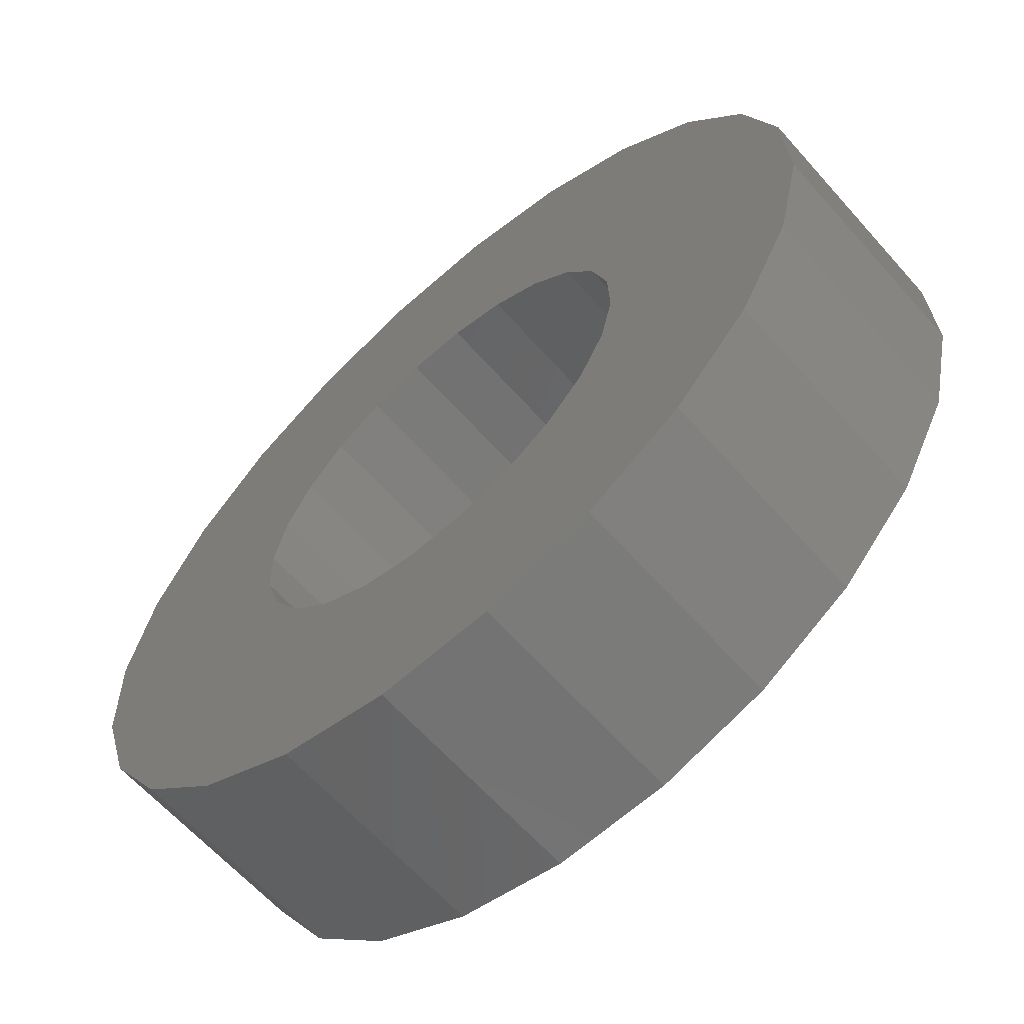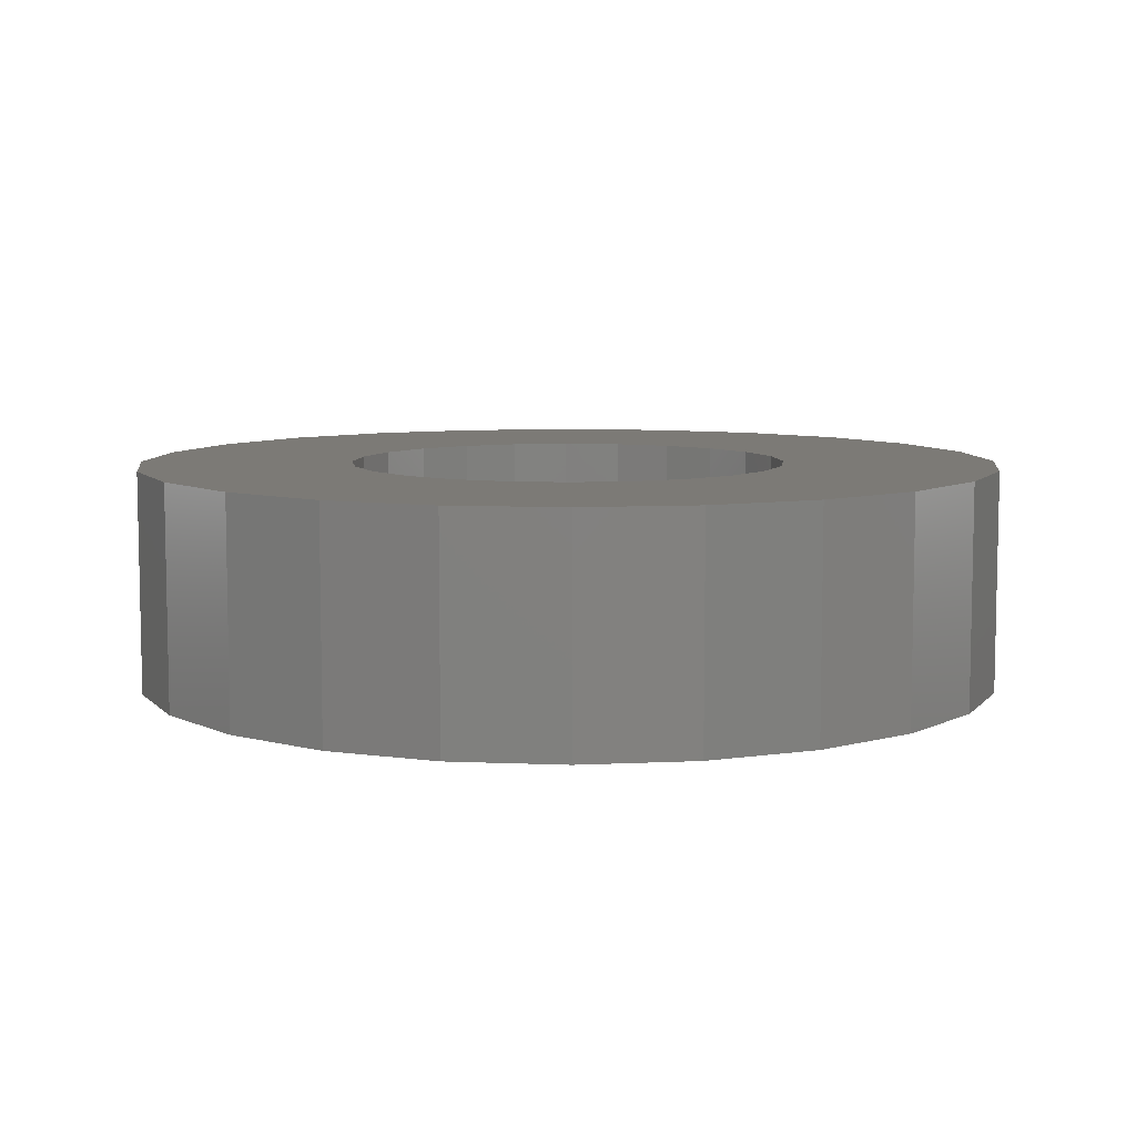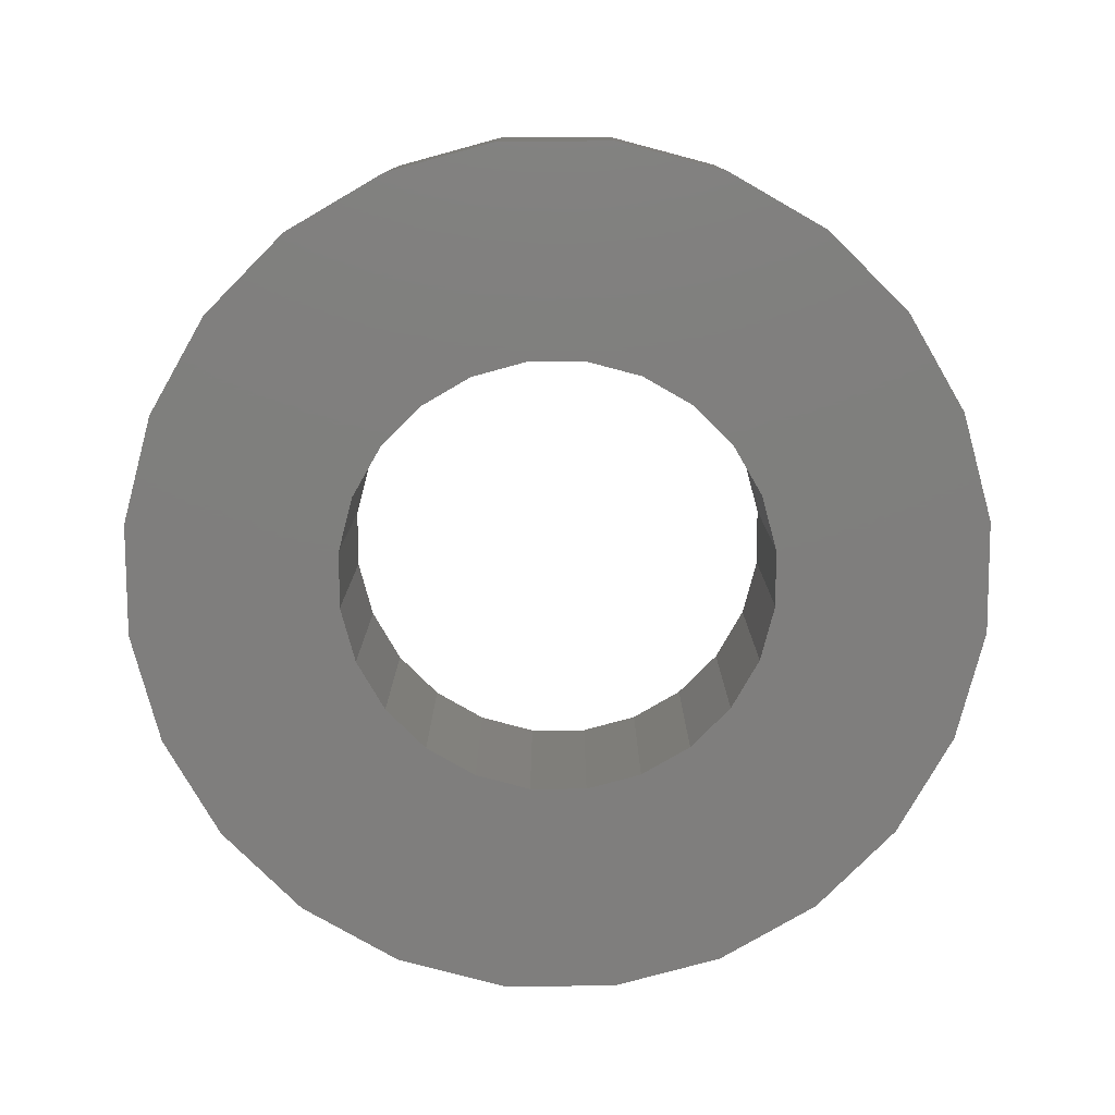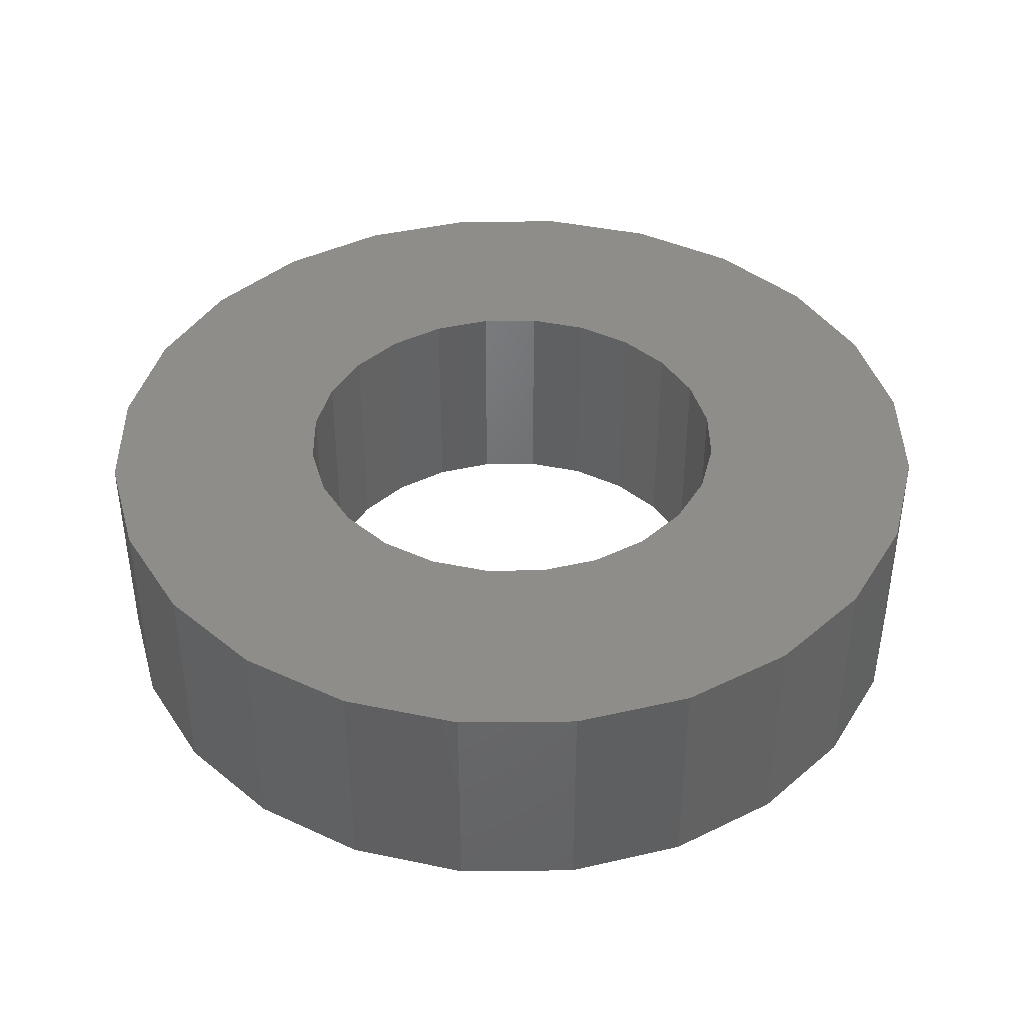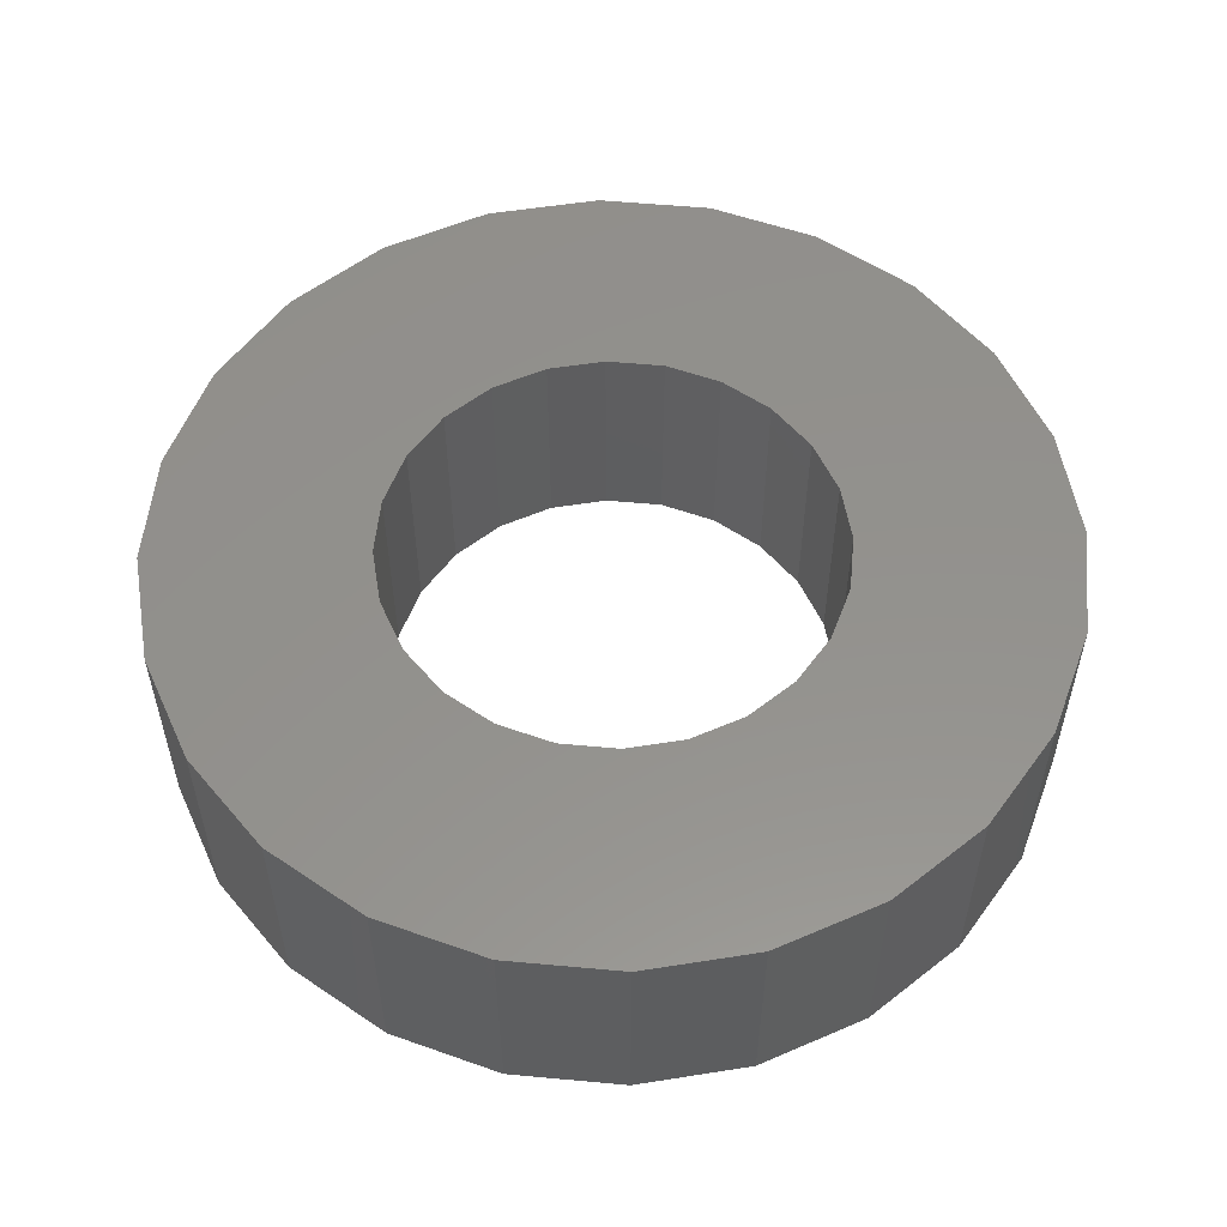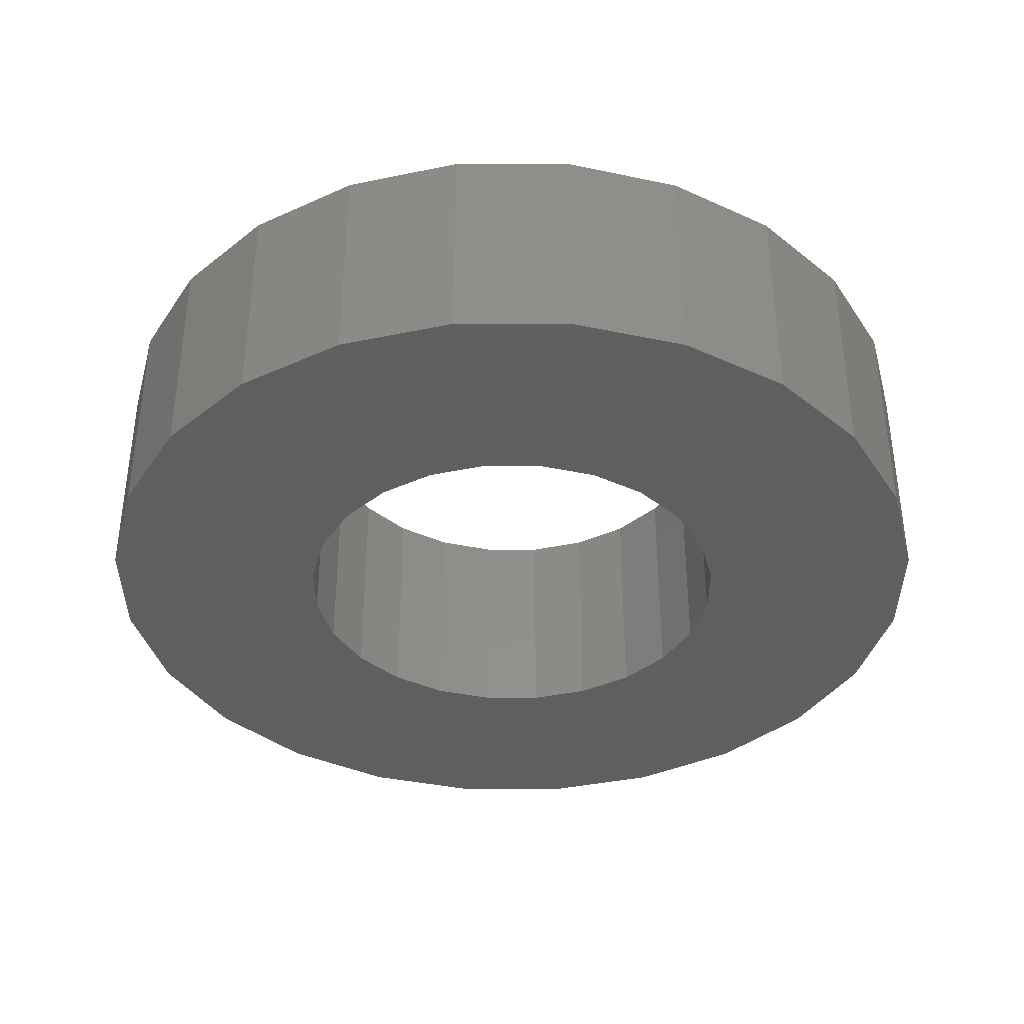
<metadata>
{"format":"stl","ext":"stl","renderer":"f3d","projection":"perspective","resolution":1024,"background":"white","views":[{"elev":-63.1,"azim":-138.5,"up":"+Y"},{"elev":7.7,"azim":-84.8,"up":"+Z"},{"elev":-78.6,"azim":178.4,"up":"+Z"},{"elev":41.0,"azim":132.5,"up":"+Z"},{"elev":55.0,"azim":18.7,"up":"+Z"},{"elev":-37.9,"azim":43.1,"up":"+Z"}]}
</metadata>
<code>
# stl→obj: 96 verts, 192 faces
v -390.5 -376.4 2
v -389.5 -376.4 0
v -390.5 -376.4 0
v -389.5 -376.4 2
v -391.5 -376.6 2
v -391.5 -376.6 0
v -393.8 -381.7 2
v -394 -379.7 2
v -394.1 -380.7 2
v -393.7 -378.7 2
v -393.3 -382.6 2
v -393.2 -377.8 2
v -392.6 -383.4 2
v -392.4 -377.1 2
v -392.1 -380.5 2
v -391.8 -383.9 2
v -392 -381 2
v -391.8 -381.5 2
v -390.8 -384.2 2
v -391.4 -381.9 2
v -390.9 -382.1 2
v -390.5 -382.3 2
v -389.7 -384.3 2
v -389.9 -382.3 2
v -389.4 -382.2 2
v -388.7 -384 2
v -389 -382 2
v -388.6 -381.6 2
v -387.8 -383.5 2
v -388.3 -381.2 2
v -388.2 -380.7 2
v -388.1 -380.1 2
v -392.1 -380 2
v -391.9 -379.5 2
v -391.7 -379.1 2
v -391.3 -378.7 2
v -390.8 -378.5 2
v -390.3 -378.3 2
v -389.8 -378.4 2
v -389.3 -378.5 2
v -388.5 -376.7 2
v -388.9 -378.8 2
v -388.5 -379.2 2
v -388.3 -379.6 2
v -387.6 -377.3 2
v -387.1 -382.8 2
v -386.9 -378 2
v -386.5 -382 2
v -386.4 -378.9 2
v -386.2 -381 2
v -386.2 -379.9 2
v -392.4 -377.1 0
v -387.6 -377.3 0
v -388.5 -376.7 0
v -394.1 -380.7 0
v -394 -379.7 0
v -393.7 -378.7 0
v -393.2 -377.8 0
v -390.8 -384.2 0
v -389.7 -384.3 0
v -393.8 -381.7 0
v -388.7 -384 0
v -387.8 -383.5 0
v -386.9 -378 0
v -386.4 -378.9 0
v -392.6 -383.4 0
v -393.3 -382.6 0
v -386.5 -382 0
v -387.1 -382.8 0
v -391.8 -383.9 0
v -386.2 -379.9 0
v -386.2 -381 0
v -388.5 -379.2 7.05e-16
v -388.9 -378.8 7.05e-16
v -389.8 -378.4 7.05e-16
v -389.3 -378.5 7.05e-16
v -390.8 -378.5 7.05e-16
v -390.3 -378.3 7.05e-16
v -391.3 -378.7 7.05e-16
v -391.7 -379.1 7.05e-16
v -391.9 -379.5 7.05e-16
v -392.1 -380 7.05e-16
v -392.1 -380.5 7.05e-16
v -392 -381 7.05e-16
v -388.3 -379.6 7.05e-16
v -391.8 -381.5 7.05e-16
v -388.1 -380.1 7.05e-16
v -388.6 -381.6 7.05e-16
v -389 -382 7.05e-16
v -389.4 -382.2 7.05e-16
v -389.9 -382.3 7.05e-16
v -391.4 -381.9 7.05e-16
v -388.2 -380.7 7.05e-16
v -388.3 -381.2 7.05e-16
v -390.5 -382.3 7.05e-16
v -390.9 -382.1 7.05e-16
f 1 2 3
f 2 1 4
f 5 3 6
f 3 5 1
f 7 8 9
f 8 7 10
f 10 7 11
f 10 11 12
f 12 11 13
f 12 13 14
f 14 13 15
f 15 13 16
f 15 16 17
f 17 16 18
f 18 16 19
f 18 19 20
f 20 19 21
f 21 19 22
f 22 19 23
f 22 23 24
f 24 23 25
f 25 23 26
f 25 26 27
f 27 26 28
f 28 26 29
f 28 29 30
f 30 29 31
f 31 29 32
f 14 33 5
f 33 14 15
f 5 33 34
f 5 34 35
f 5 35 36
f 5 36 1
f 1 36 37
f 1 37 38
f 1 38 4
f 4 38 39
f 4 39 40
f 4 40 41
f 41 40 42
f 41 42 43
f 41 43 44
f 41 44 45
f 45 44 32
f 45 32 29
f 45 29 46
f 45 46 47
f 47 46 48
f 47 48 49
f 49 48 50
f 49 50 51
f 14 6 52
f 6 14 5
f 41 53 54
f 53 41 45
f 8 55 9
f 55 8 56
f 12 57 10
f 57 12 58
f 23 59 60
f 59 23 19
f 9 61 7
f 61 9 55
f 29 62 63
f 62 29 26
f 64 49 65
f 49 64 47
f 53 47 64
f 47 53 45
f 11 66 13
f 66 11 67
f 68 46 69
f 46 68 48
f 12 52 58
f 52 12 14
f 19 70 59
f 70 19 16
f 4 54 2
f 54 4 41
f 10 56 8
f 56 10 57
f 71 50 72
f 50 71 51
f 46 63 69
f 63 46 29
f 7 67 11
f 67 7 61
f 16 66 70
f 66 16 13
f 26 60 62
f 60 26 23
f 72 48 68
f 48 72 50
f 65 51 71
f 51 65 49
f 42 73 43
f 73 42 74
f 40 75 76
f 75 40 39
f 38 77 78
f 77 38 37
f 37 79 77
f 79 37 36
f 36 80 79
f 80 36 35
f 39 78 75
f 78 39 38
f 80 34 81
f 34 80 35
f 81 33 82
f 33 81 34
f 42 76 74
f 76 42 40
f 82 15 83
f 15 82 33
f 83 17 84
f 17 83 15
f 43 85 44
f 85 43 73
f 84 18 86
f 18 84 17
f 44 87 32
f 87 44 85
f 27 88 89
f 88 27 28
f 24 90 91
f 90 24 25
f 86 20 92
f 20 86 18
f 32 93 31
f 93 32 87
f 31 94 30
f 94 31 93
f 30 88 28
f 88 30 94
f 22 91 95
f 91 22 24
f 20 96 92
f 96 20 21
f 21 95 96
f 95 21 22
f 25 89 90
f 89 25 27
f 52 82 83
f 82 52 6
f 82 6 81
f 81 6 80
f 80 6 79
f 79 6 3
f 79 3 77
f 77 3 78
f 78 3 2
f 78 2 75
f 75 2 76
f 76 2 54
f 76 54 74
f 74 54 73
f 73 54 85
f 85 54 53
f 85 53 87
f 87 53 63
f 63 53 69
f 69 53 64
f 69 64 68
f 68 64 65
f 68 65 72
f 72 65 71
f 56 61 55
f 61 56 57
f 61 57 67
f 67 57 58
f 67 58 66
f 66 58 52
f 66 52 83
f 66 83 70
f 70 83 84
f 70 84 86
f 70 86 59
f 59 86 92
f 59 92 96
f 59 96 95
f 59 95 60
f 60 95 91
f 60 91 90
f 60 90 62
f 62 90 89
f 62 89 88
f 62 88 63
f 63 88 94
f 63 94 93
f 63 93 87

</code>
